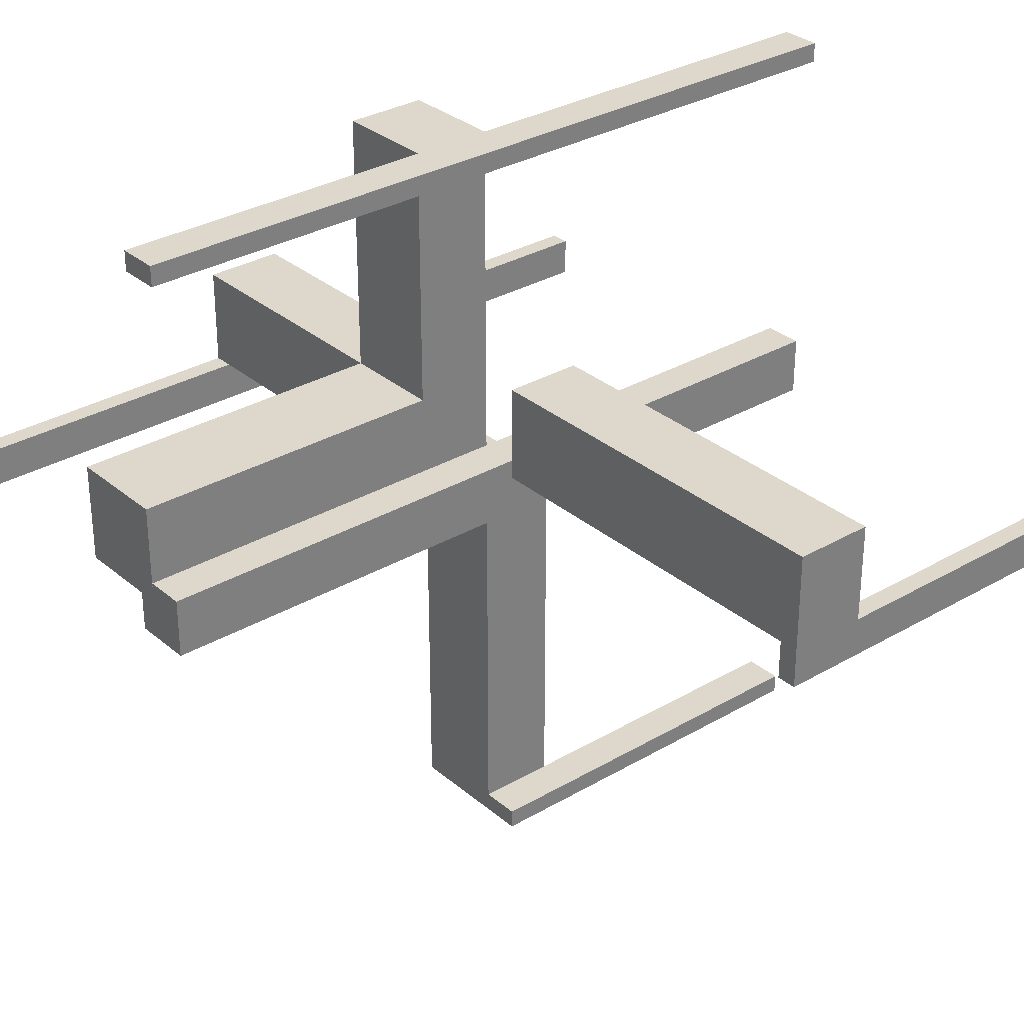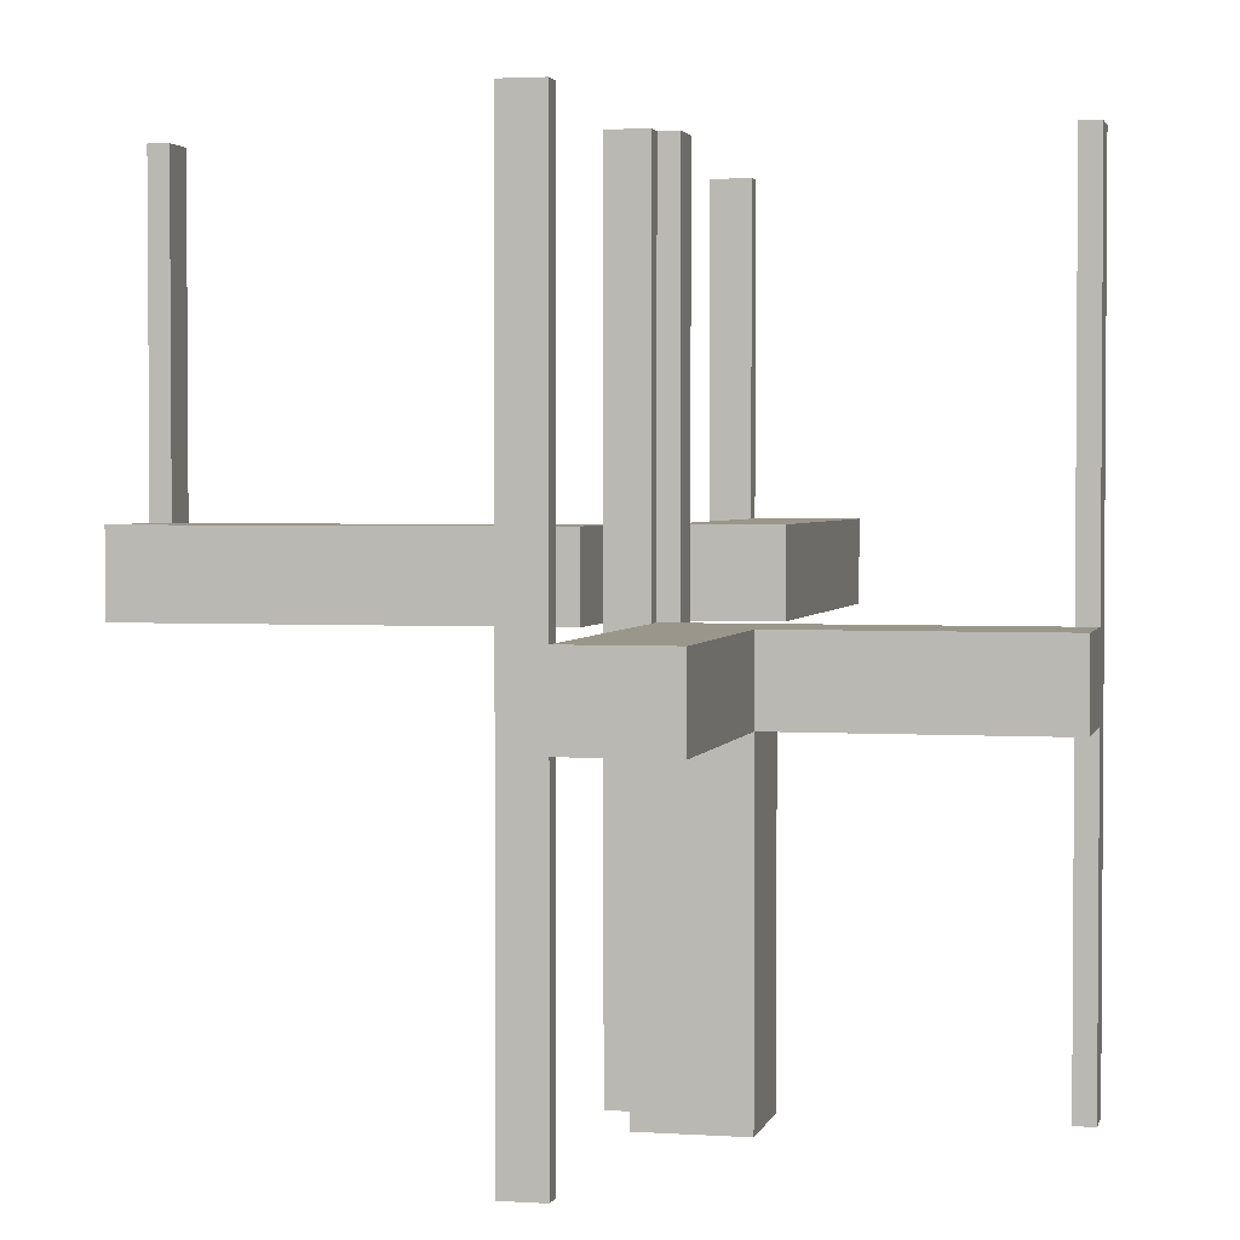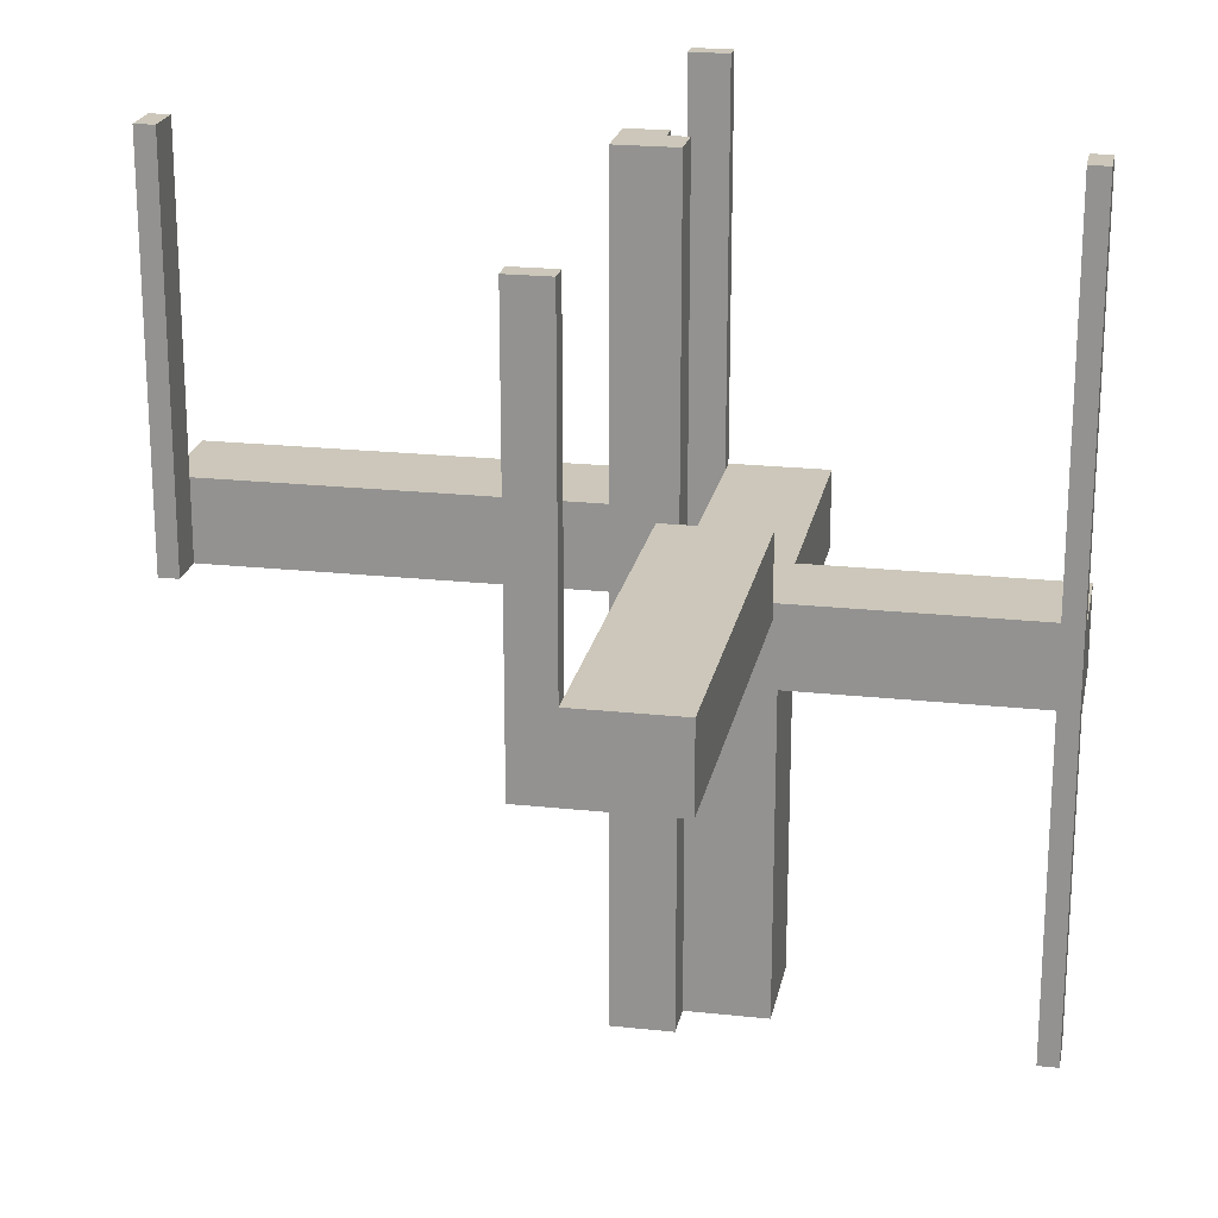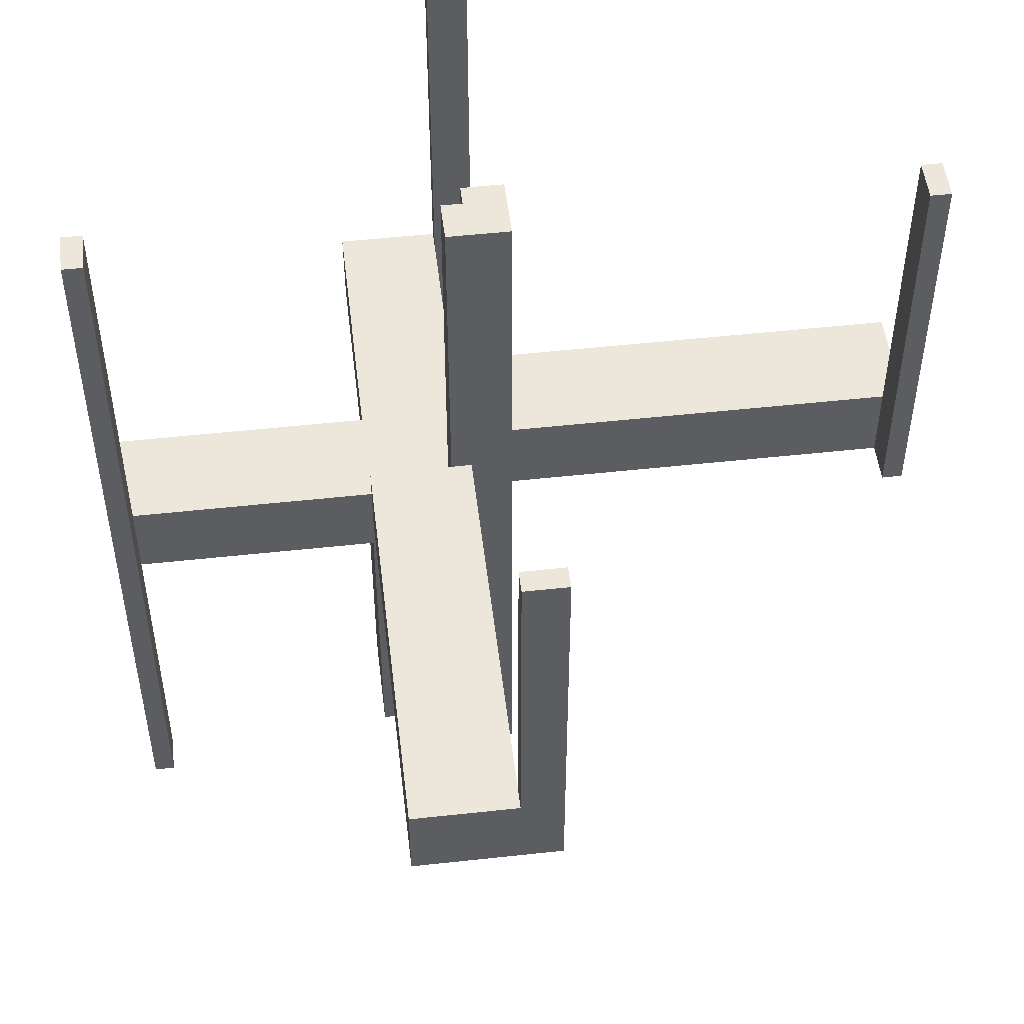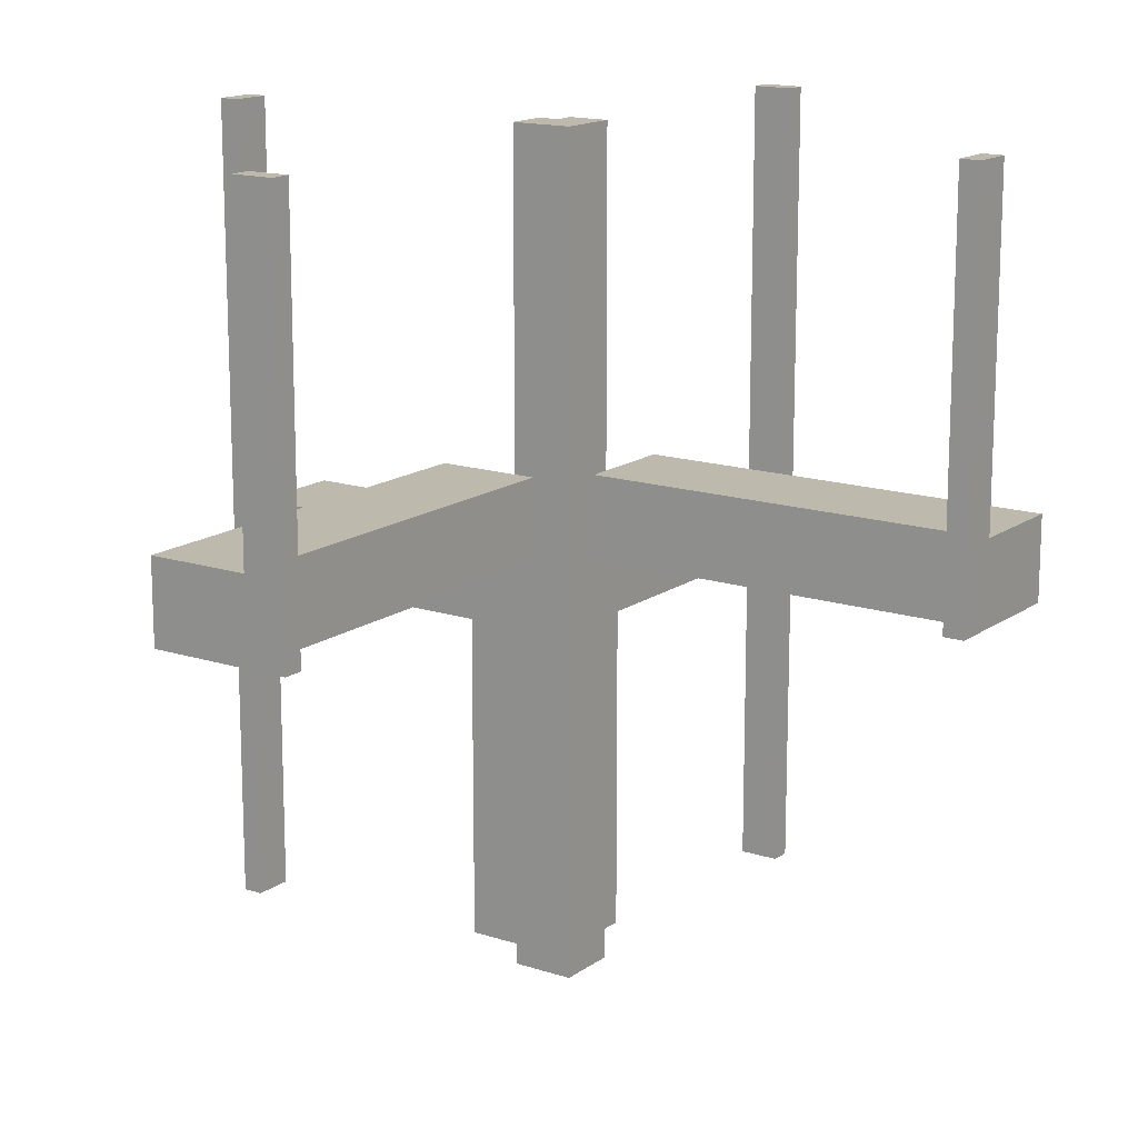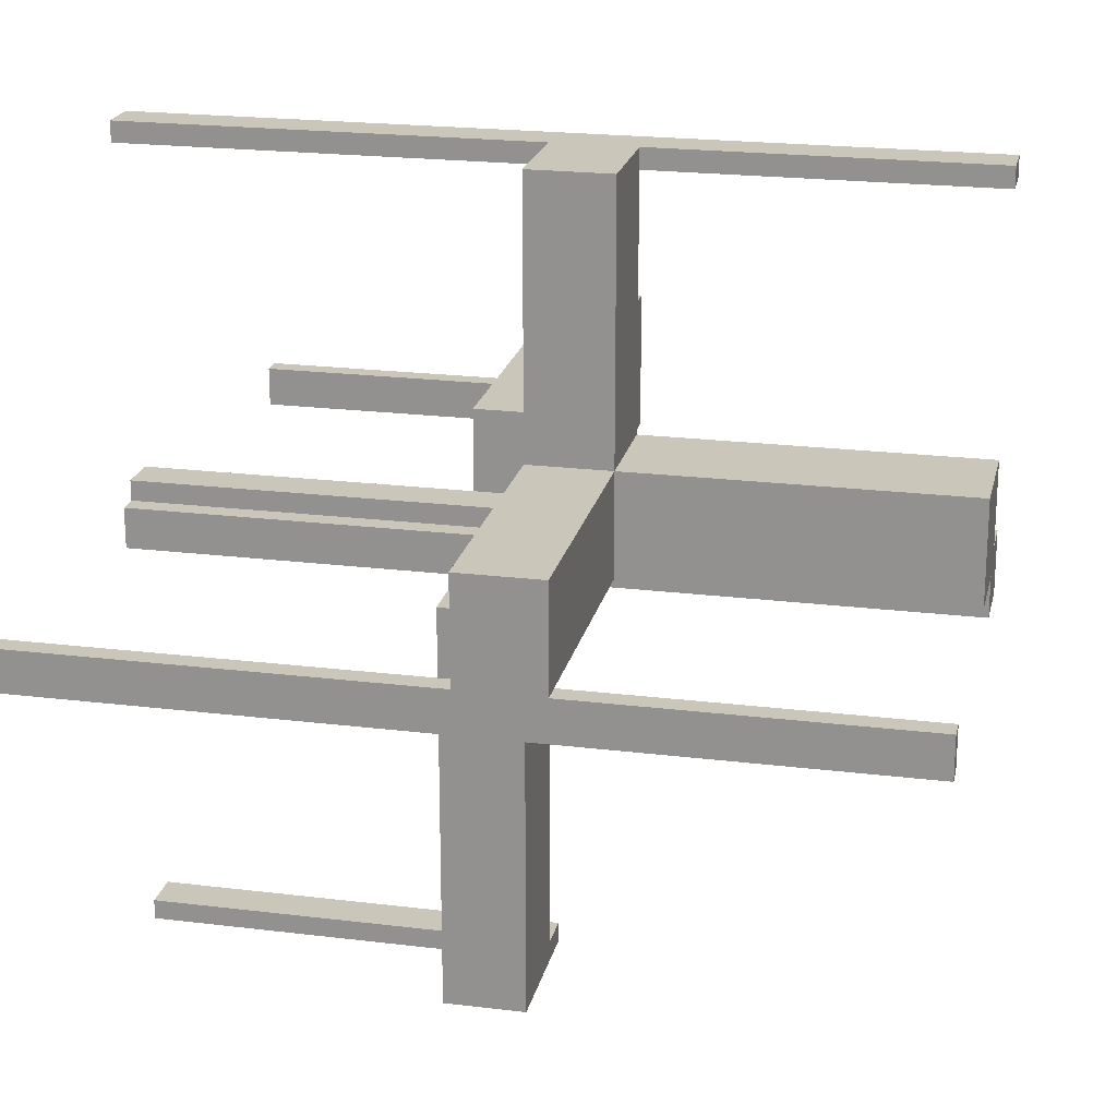
<metadata>
{"format":"obj","ext":"obj","renderer":"f3d","projection":"perspective","resolution":1024,"background":"white","views":[{"elev":31.3,"azim":-129.9,"up":"+Y"},{"elev":2.5,"azim":102.9,"up":"+Z"},{"elev":21.3,"azim":10.9,"up":"+Z"},{"elev":51.3,"azim":-96.8,"up":"+Z"},{"elev":15.3,"azim":-55.4,"up":"+Z"},{"elev":21.2,"azim":102.4,"up":"+Y"}]}
</metadata>
<code>
v 0 0 -0.5
v 0 0 0.5
v 0 -0.475 0
v 0 -0.475 0.5
v 0 0.05 0
v 0 0.05 0.1
v 0 0.175 0
v 0 0.175 0.1
v 0 -0.5 0
v 0 -0.5 0.5
v 0 0.5 -0.5
v 0 0.5 0.5
v 0 0.475 -0.5
v 0 0.475 0.5
v 0 0.075 -0.5
v 0 0.075 0.5
v -0.475 0 0
v -0.475 0 0.5
v -0.475 0.05 0
v -0.475 0.05 0.5
v 0.05 0 0
v 0.05 0 0.1
v 0.05 -0.475 0
v 0.05 -0.475 0.5
v 0.05 0.05 0
v 0.05 0.05 -0.5
v 0.05 0.05 0.5
v 0.05 0.175 0
v 0.05 0.175 -0.5
v 0.05 0.175 -0.1
v 0.05 -0.5 0
v 0.05 -0.5 0.1
v 0.05 -0.5 0.5
v 0.05 0.5 0
v 0.05 0.5 -0.5
v 0.05 0.5 0.5
v 0.05 0.5 -0.1
v 0.05 0.475 -0.5
v 0.05 0.475 0.5
v 0.05 0.075 -0.5
v 0.05 0.075 0.5
v 0.175 0 0
v 0.175 0 0.1
v 0.175 0.05 0
v 0.175 0.05 -0.5
v 0.175 0.05 -0.1
v 0.175 0.175 0
v 0.175 0.175 -0.5
v 0.175 0.175 -0.1
v 0.175 -0.5 0
v 0.175 -0.5 0.1
v 0.175 0.5 0
v 0.175 0.5 -0.1
v 0.175 0.0925 0
v 0.175 0.0925 -0.1
v 0.175 0.1325 0
v 0.175 0.1325 -0.1
v -0.5 0 0
v -0.5 0 0.5
v -0.5 0.05 0
v -0.5 0.05 0.1
v -0.5 0.05 0.5
v -0.5 0.175 0
v -0.5 0.175 0.1
v 0.5 0 -0.5
v 0.5 0 0.5
v 0.5 0.05 0
v 0.5 0.05 -0.5
v 0.5 0.05 0.5
v 0.5 0.05 -0.1
v 0.5 0.175 0
v 0.5 0.175 -0.1
v 0.0875 0.175 0
v 0.0875 0.175 -0.1
v 0.0875 0.1375 0
v 0.0875 0.1375 -0.1
v 0.475 0 -0.5
v 0.475 0 0.5
v 0.475 0.05 -0.5
v 0.475 0.05 0.5
v 0.075 0 -0.5
v 0.075 0 0.5
v 0.075 0.05 -0.5
v 0.075 0.05 0.5
v 0.1375 0.175 0
v 0.1375 0.175 -0.1
v 0.1375 0.0925 0
v 0.1375 0.0925 -0.1
v 0.1375 0.1325 0
v 0.1375 0.1325 -0.1
v 0.1375 0.1375 0
v 0.1375 0.1375 -0.1
f 62 59 18
f 20 18 17
f 60 58 59
f 60 62 20
f 60 19 17
f 58 17 18
f 7 8 6
f 63 60 61
f 60 5 6
f 64 8 7
f 61 6 8
f 60 63 7
f 18 20 62
f 17 19 20
f 59 62 60
f 20 19 60
f 17 58 60
f 18 59 58
f 6 5 7
f 61 64 63
f 6 61 60
f 7 63 64
f 8 64 61
f 7 5 60
f 24 4 10
f 33 10 9
f 23 3 4
f 23 24 33
f 31 9 3
f 3 9 10
f 50 42 43
f 32 22 21
f 51 43 22
f 31 21 42
f 51 32 31
f 43 42 21
f 10 33 24
f 9 31 33
f 4 24 23
f 33 31 23
f 3 23 31
f 10 4 3
f 43 51 50
f 21 31 32
f 22 32 51
f 42 50 31
f 31 50 51
f 21 22 43
f 84 82 81
f 81 83 84
f 26 27 84
f 84 83 26
f 40 15 16
f 16 41 40
f 40 41 27
f 27 26 40
f 81 82 2
f 2 1 81
f 1 2 16
f 16 15 1
f 83 81 26
f 1 26 81
f 40 26 15
f 1 15 26
f 41 16 27
f 2 27 16
f 84 27 82
f 2 82 27
f 80 78 66
f 66 69 80
f 68 65 77
f 77 79 68
f 79 77 78
f 78 80 79
f 69 66 65
f 65 68 69
f 66 78 77
f 77 65 66
f 69 68 79
f 79 80 69
f 36 12 14
f 14 39 36
f 38 13 11
f 11 35 38
f 35 11 12
f 12 36 35
f 39 14 13
f 13 38 39
f 14 12 11
f 11 13 14
f 39 38 35
f 35 36 39
f 28 29 26
f 26 25 28
f 25 26 45
f 45 44 25
f 44 45 48
f 48 47 44
f 47 48 29
f 29 28 47
f 48 45 26
f 26 29 48
f 28 25 44
f 44 47 28
f 57 90 89
f 89 56 57
f 54 87 88
f 88 55 54
f 88 87 89
f 89 90 88
f 72 49 47
f 47 71 72
f 67 44 46
f 46 70 67
f 46 44 54
f 54 55 46
f 57 56 47
f 47 49 57
f 67 71 56
f 47 56 71
f 56 89 87
f 56 87 54
f 54 44 67
f 56 54 67
f 57 55 88
f 55 70 46
f 70 55 57
f 70 57 72
f 49 72 57
f 88 90 57
f 71 67 70
f 70 72 71
f 86 85 91
f 91 92 86
f 92 91 75
f 75 76 92
f 76 75 73
f 73 74 76
f 74 73 28
f 28 30 74
f 49 47 85
f 85 86 49
f 34 73 85
f 85 52 34
f 47 52 85
f 34 28 73
f 73 75 91
f 91 85 73
f 53 37 34
f 34 52 53
f 37 30 28
f 28 34 37
f 52 47 49
f 49 53 52
f 37 53 86
f 86 74 37
f 37 74 30
f 86 53 49
f 92 76 74
f 74 86 92

</code>
